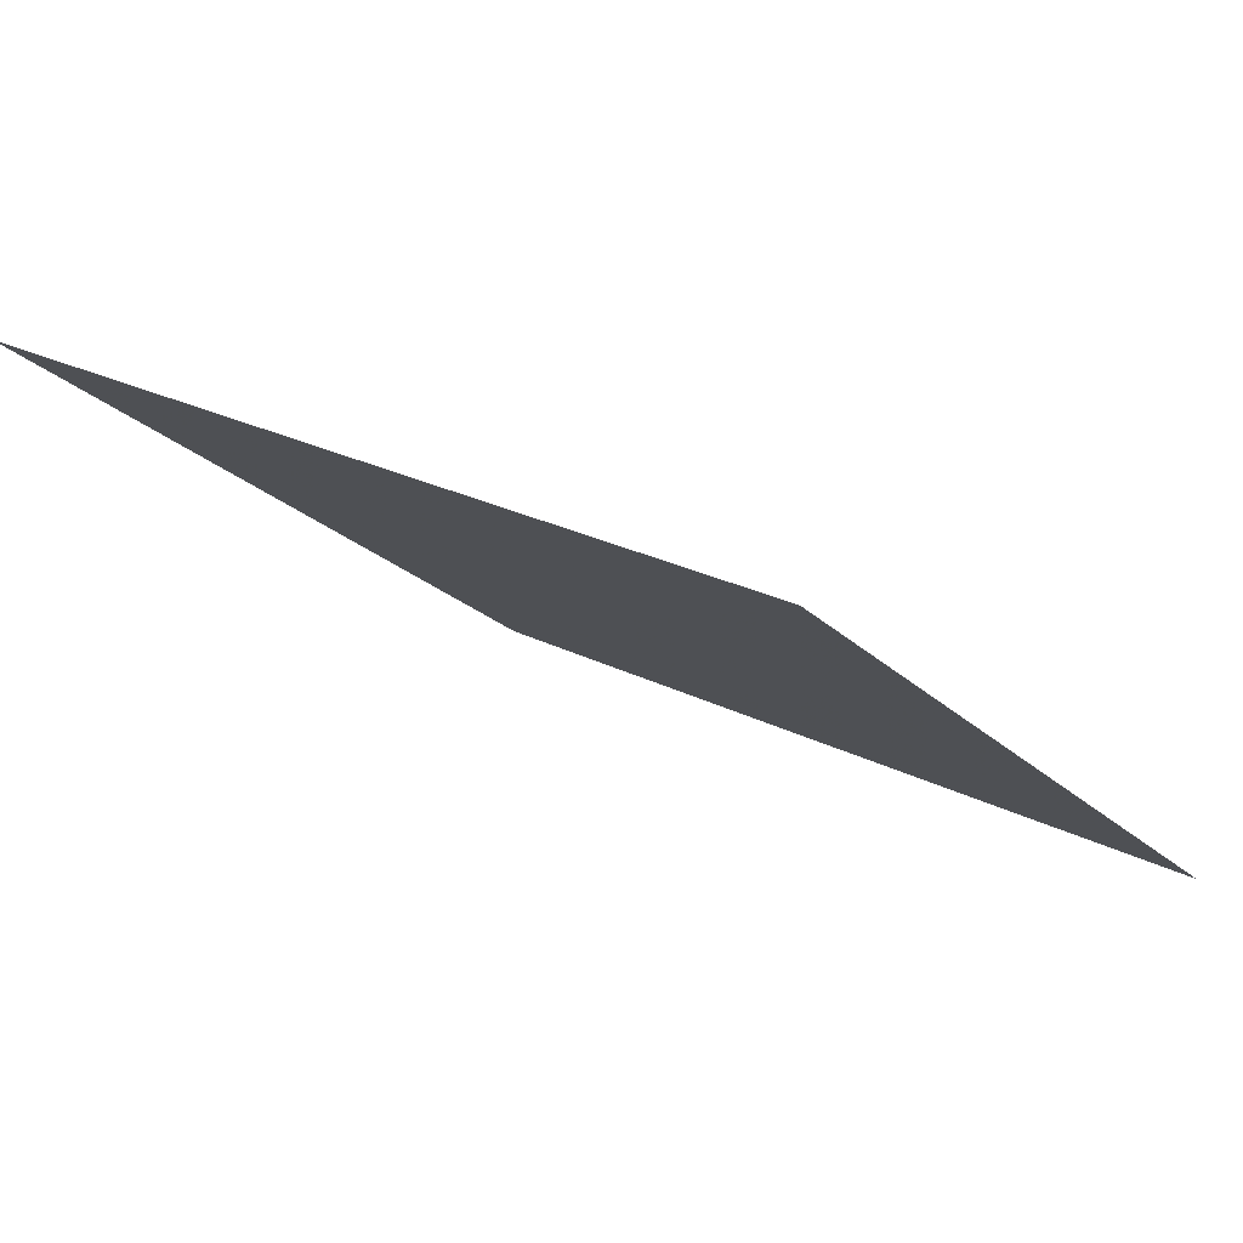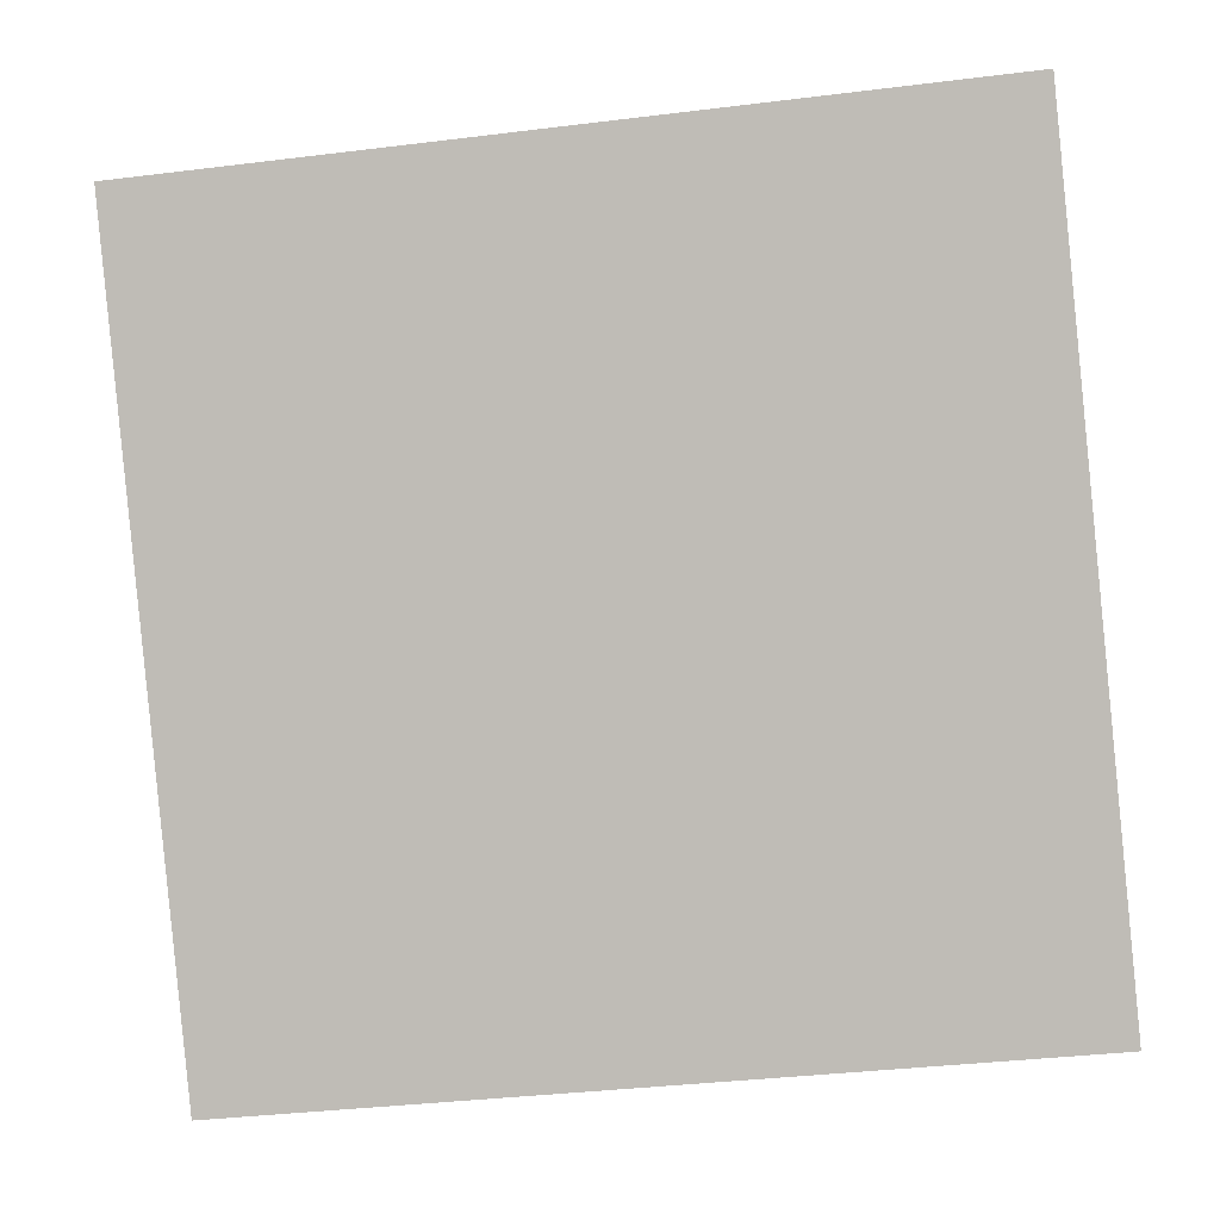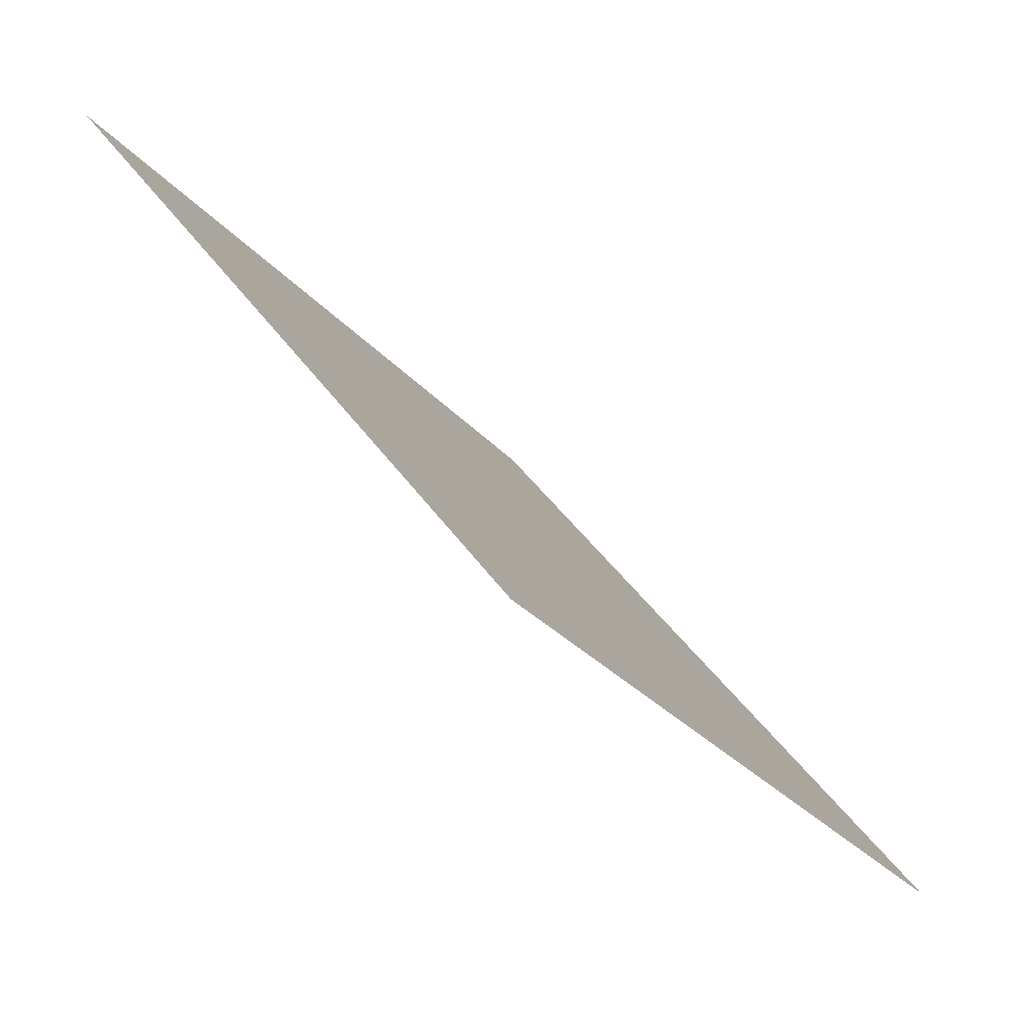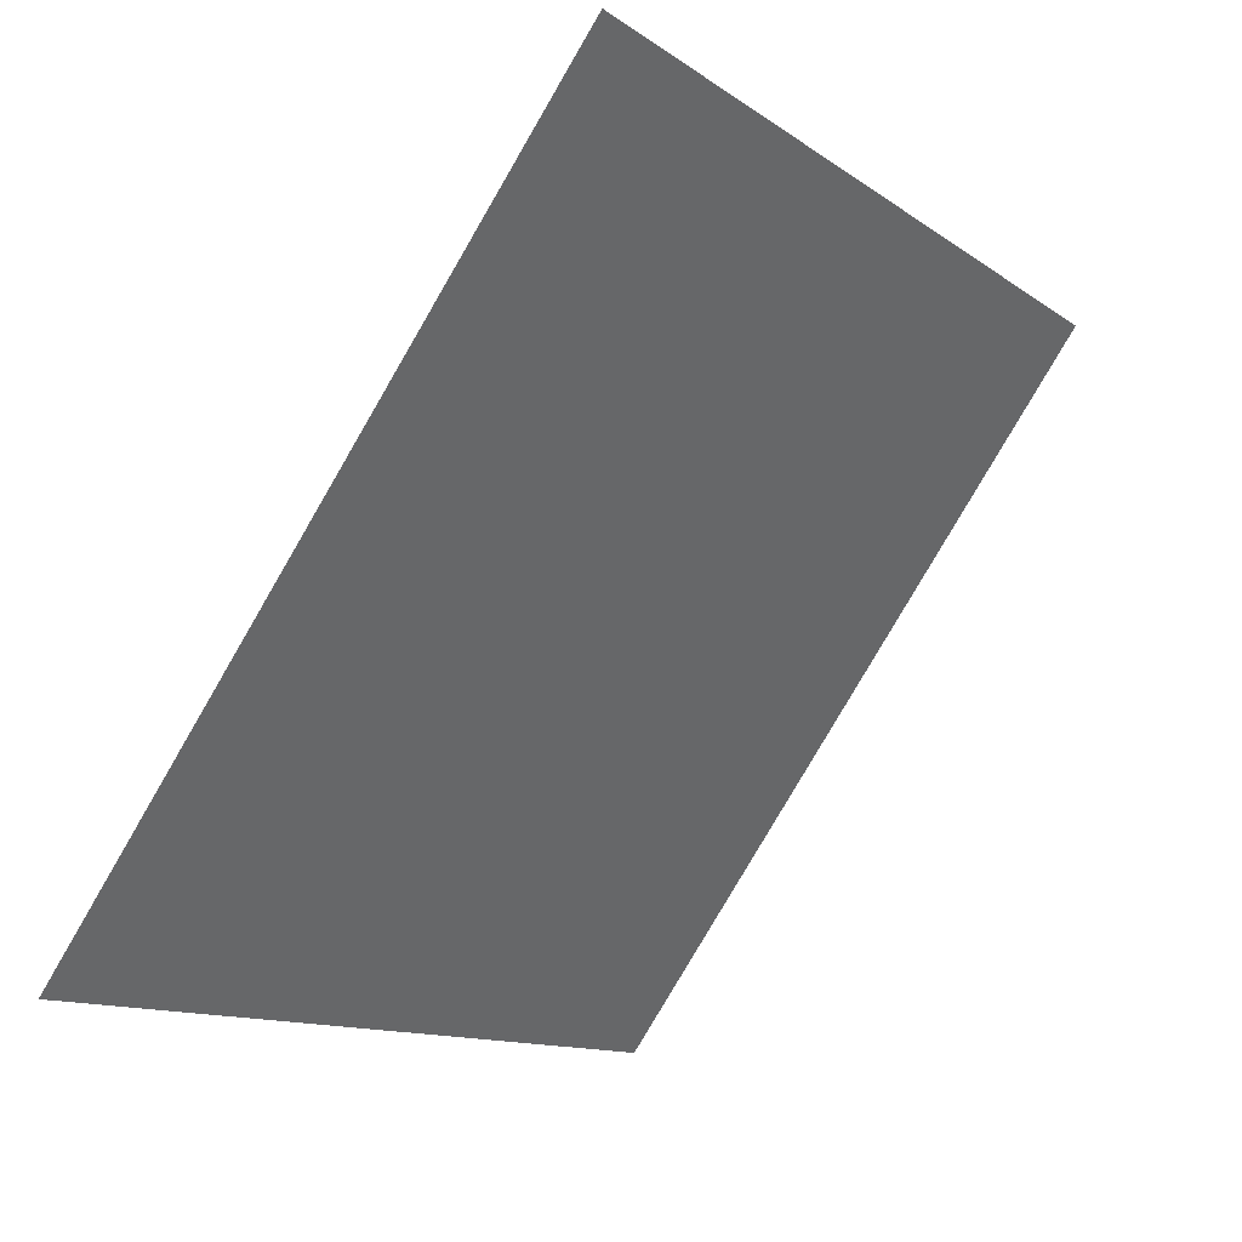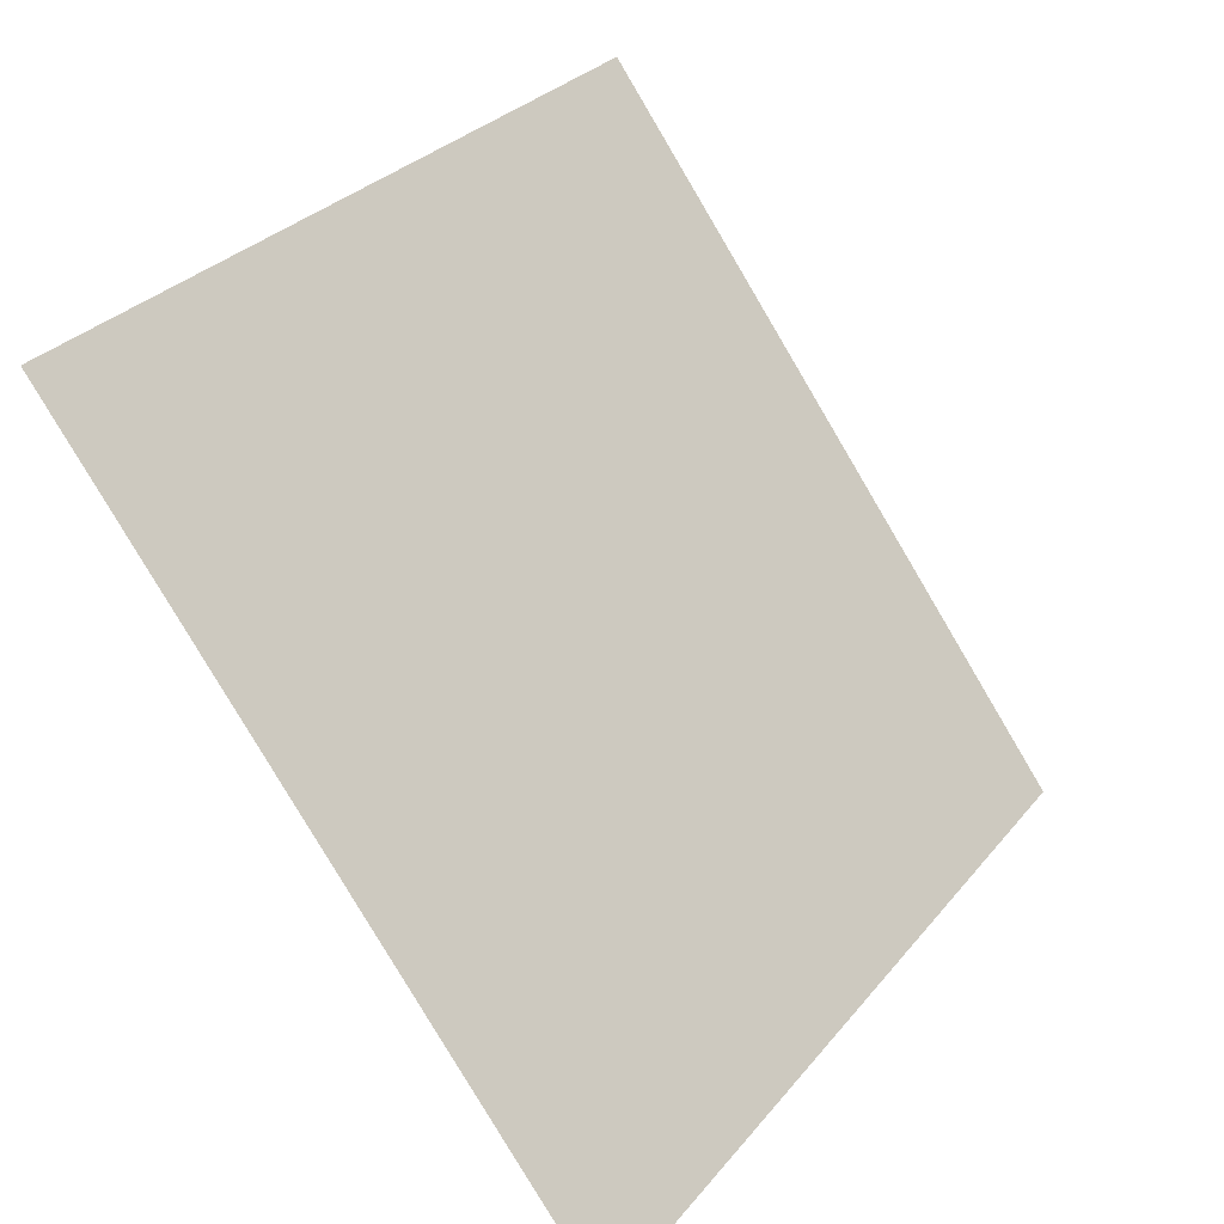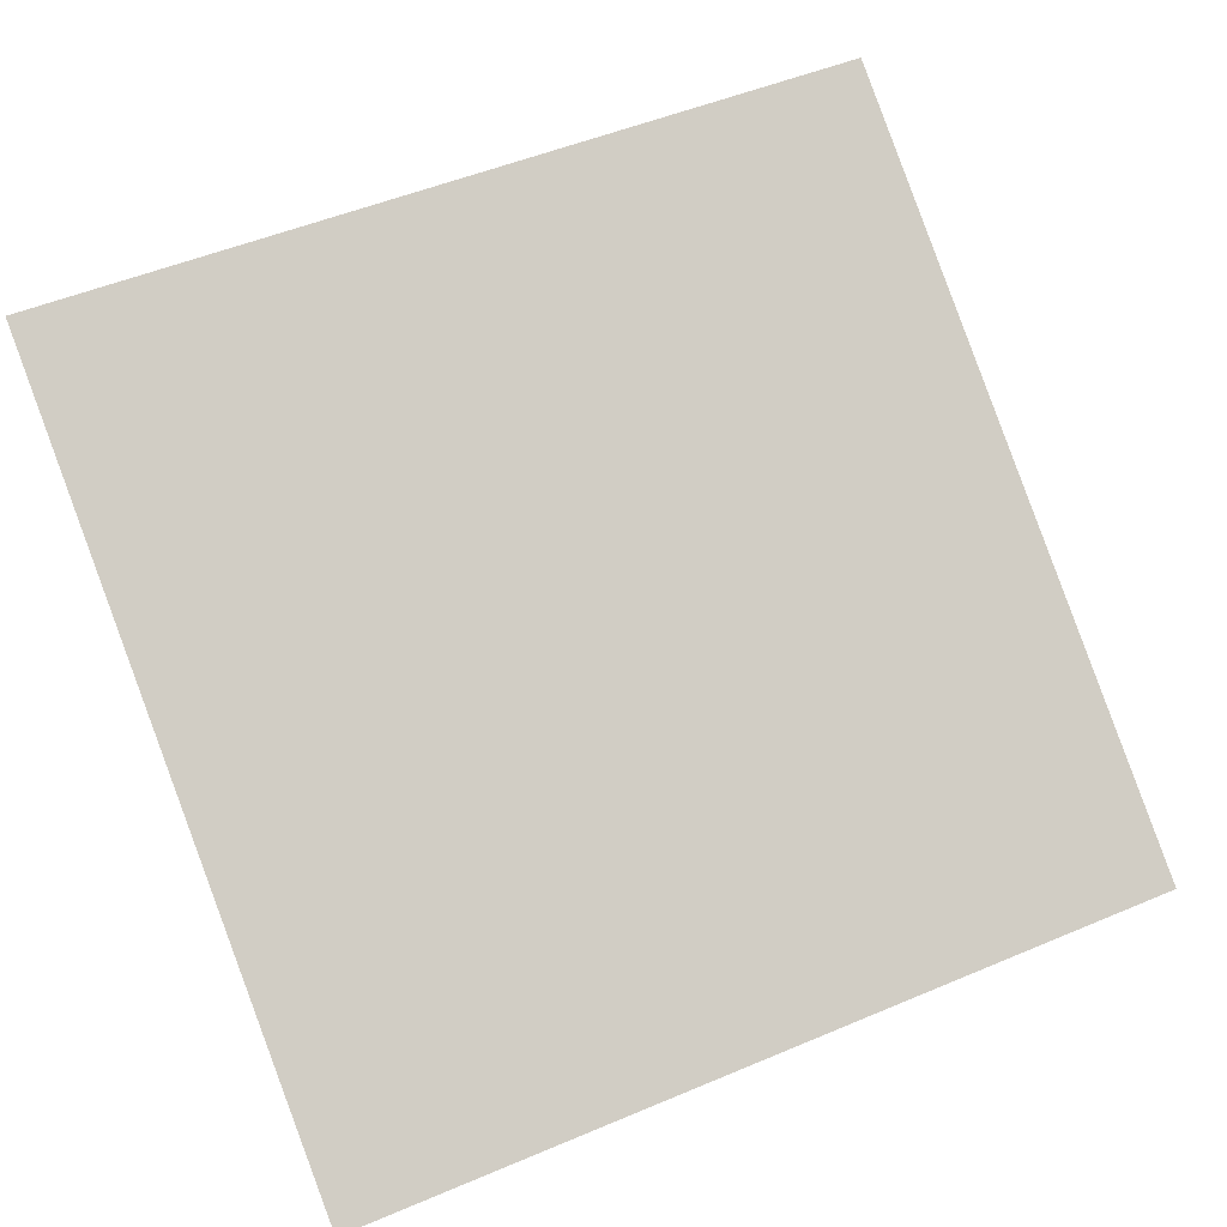
<metadata>
{"format":"obj","ext":"obj","renderer":"f3d","projection":"perspective","resolution":1024,"background":"white","views":[{"elev":23.5,"azim":39.4,"up":"+Y"},{"elev":-34.1,"azim":-172.5,"up":"+Z"},{"elev":41.4,"azim":-122.3,"up":"+Z"},{"elev":-12.8,"azim":121.0,"up":"+Z"},{"elev":30.2,"azim":-60.0,"up":"+Z"},{"elev":47.1,"azim":155.7,"up":"+Y"}]}
</metadata>
<code>
v 0.0253 0.9662 0.7487
v 0.01874 0.9664 0.7488
v 0.01886 0.9703 0.754
v 0.02542 0.9701 0.754
f 4 3 2 1

</code>
